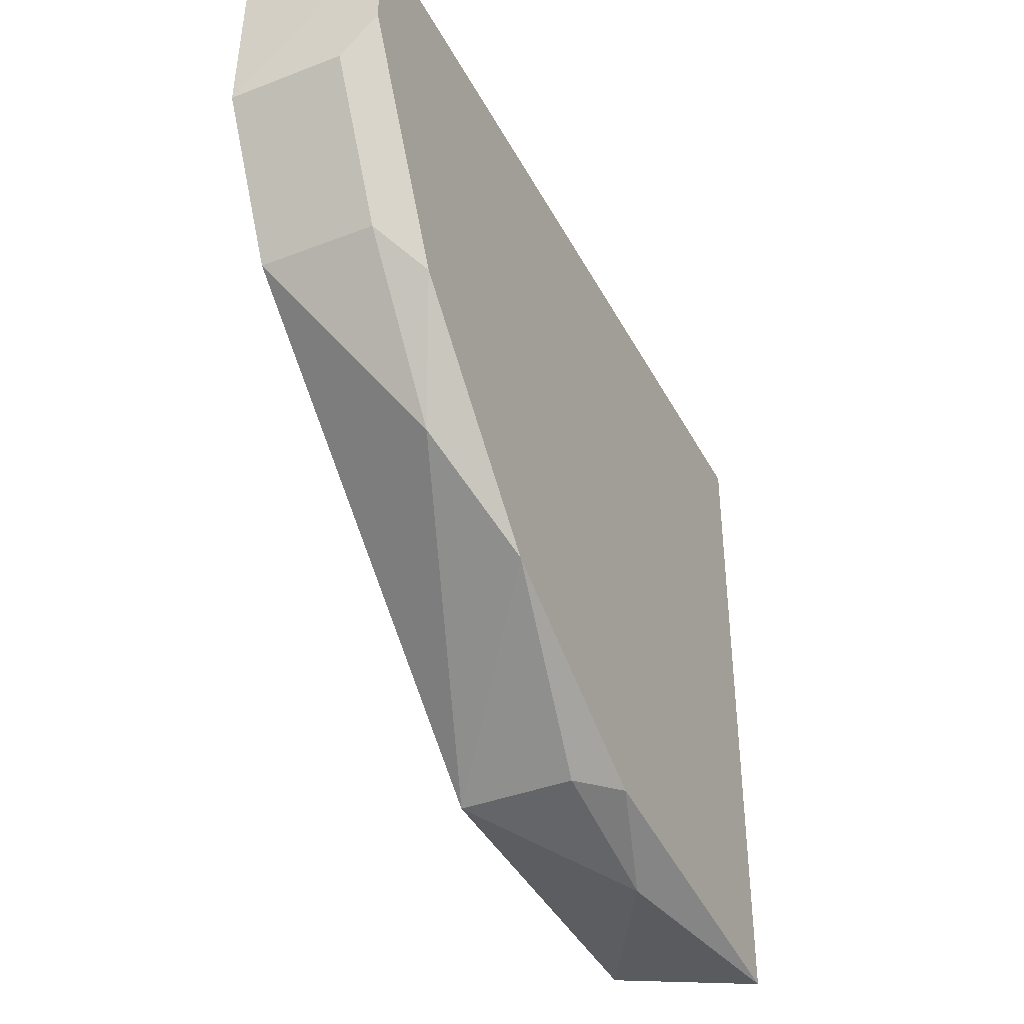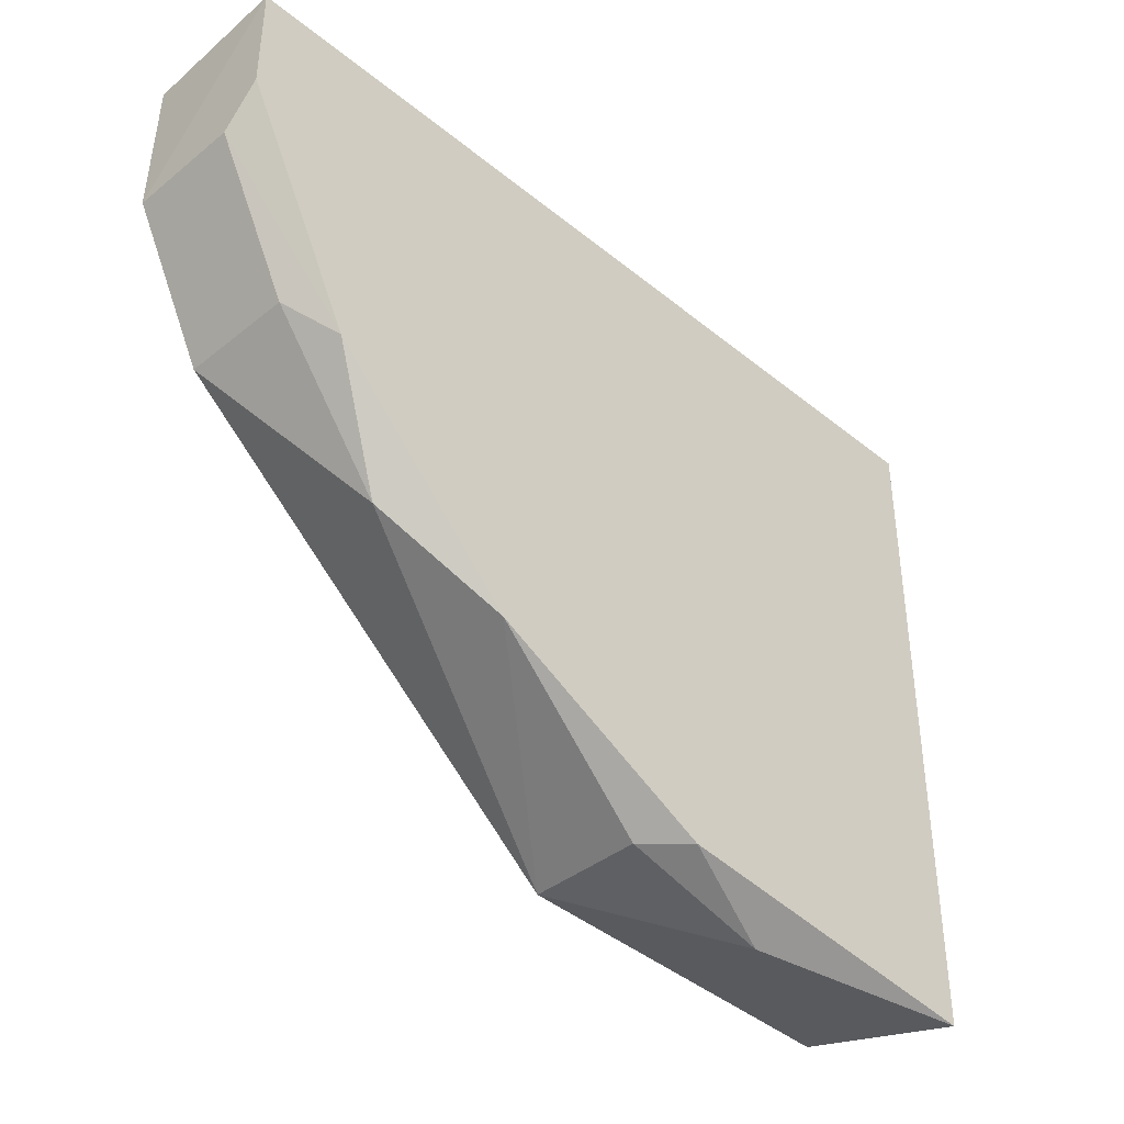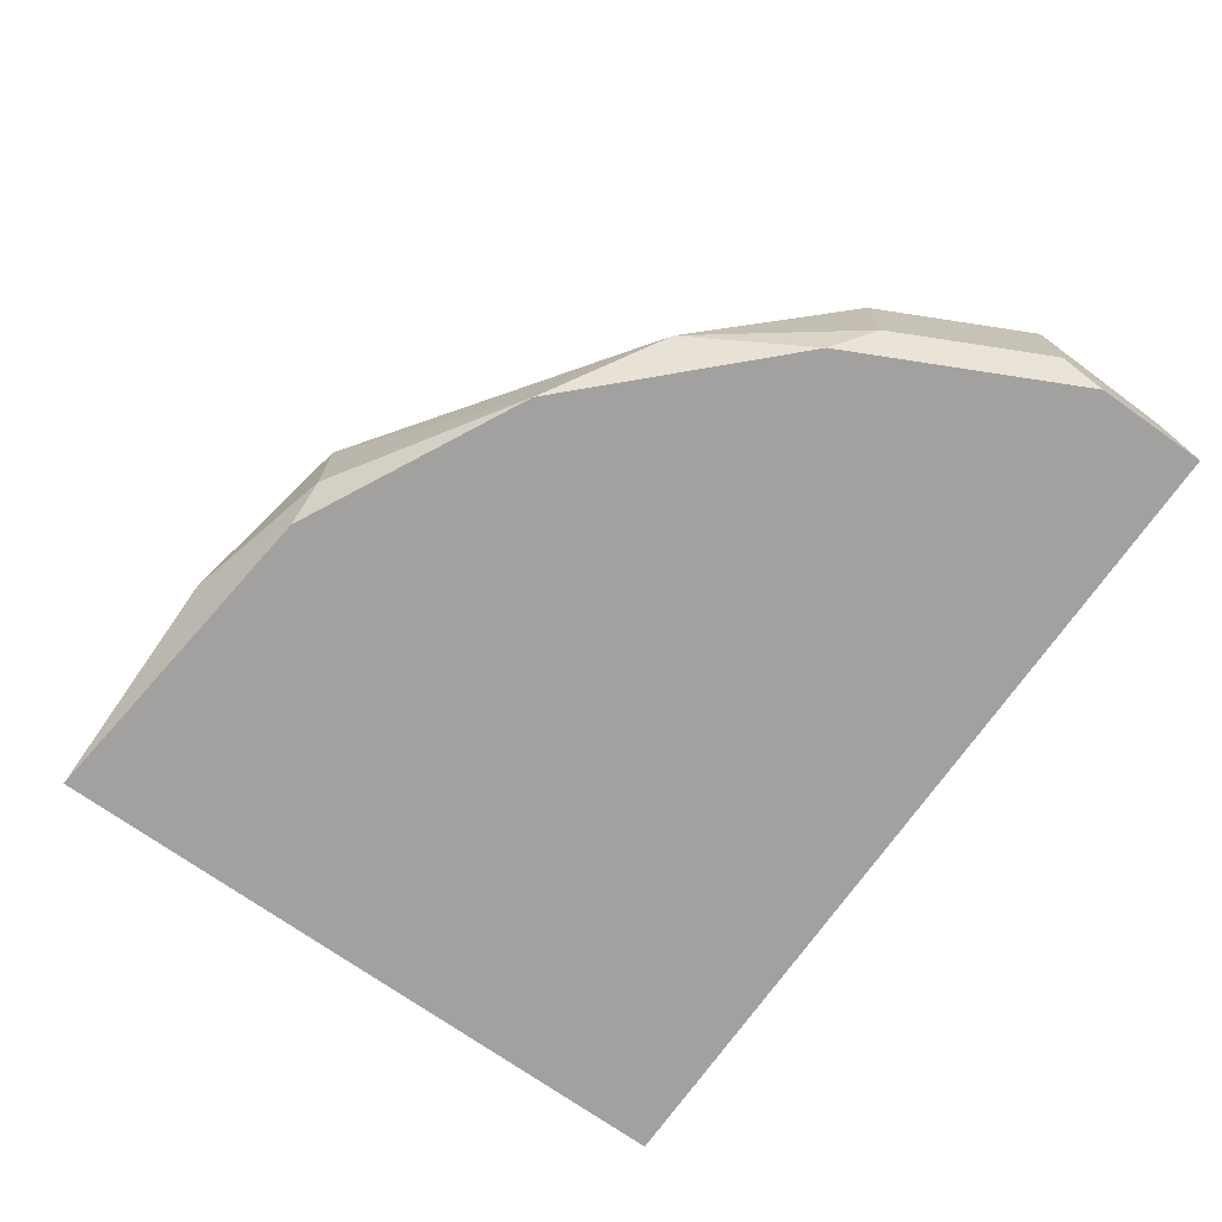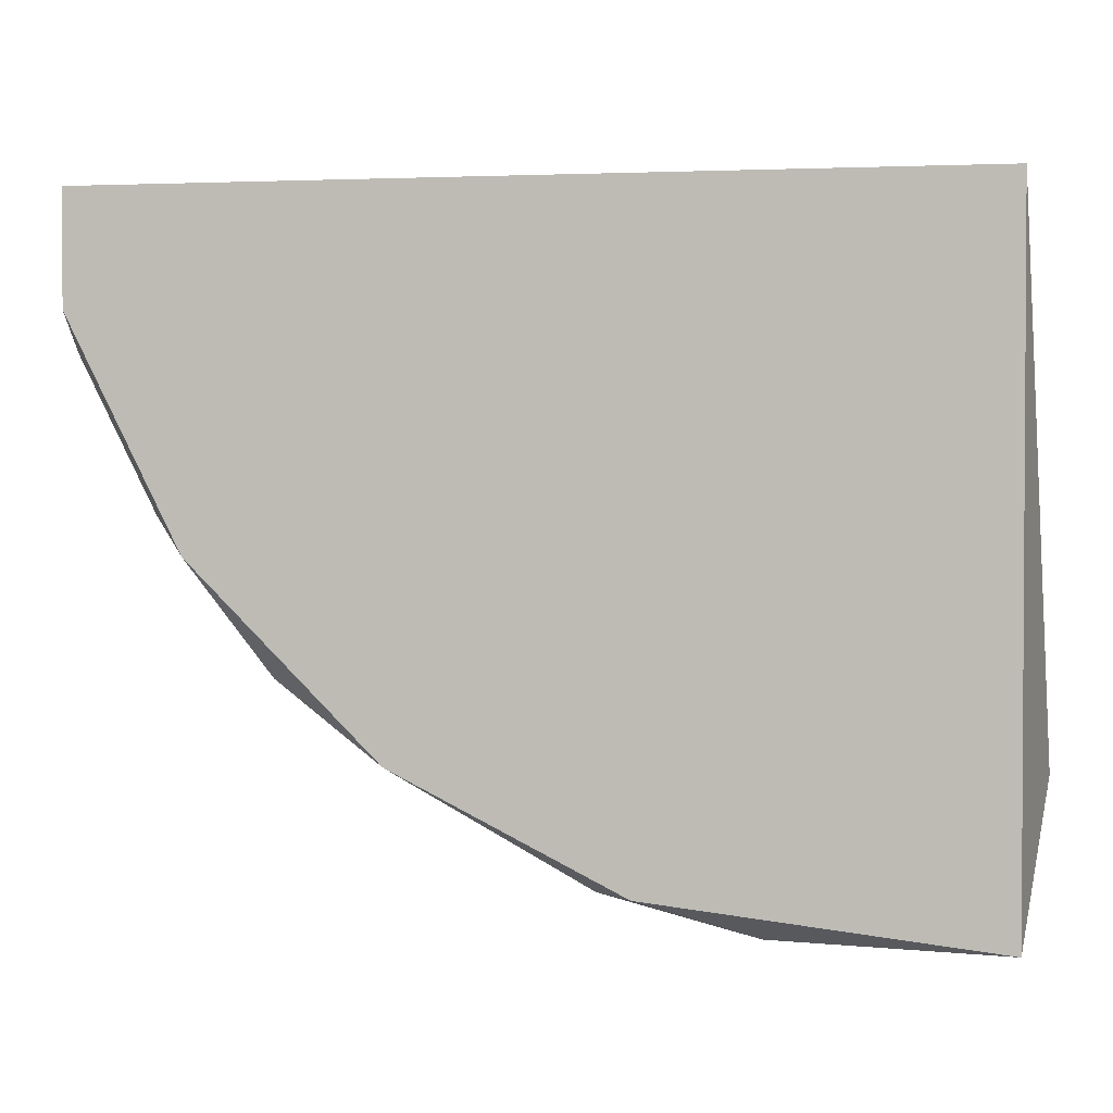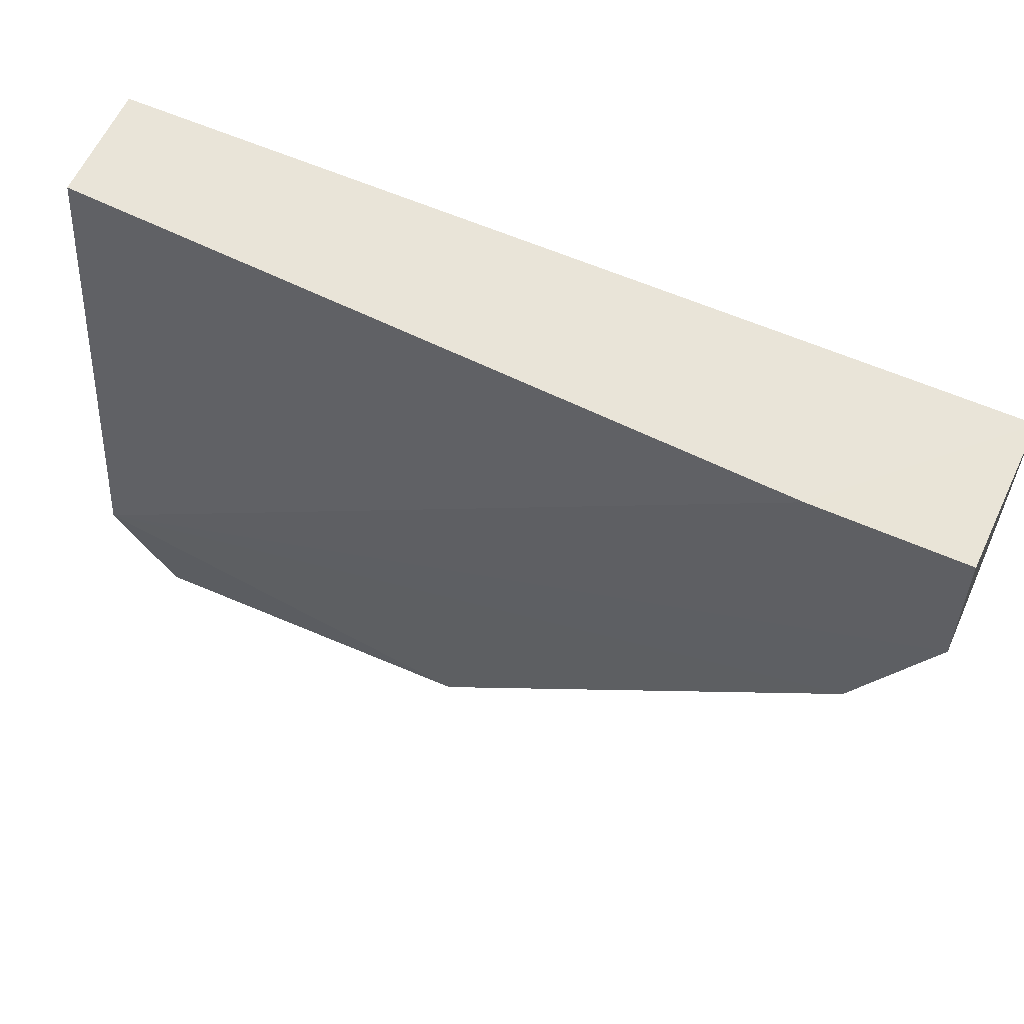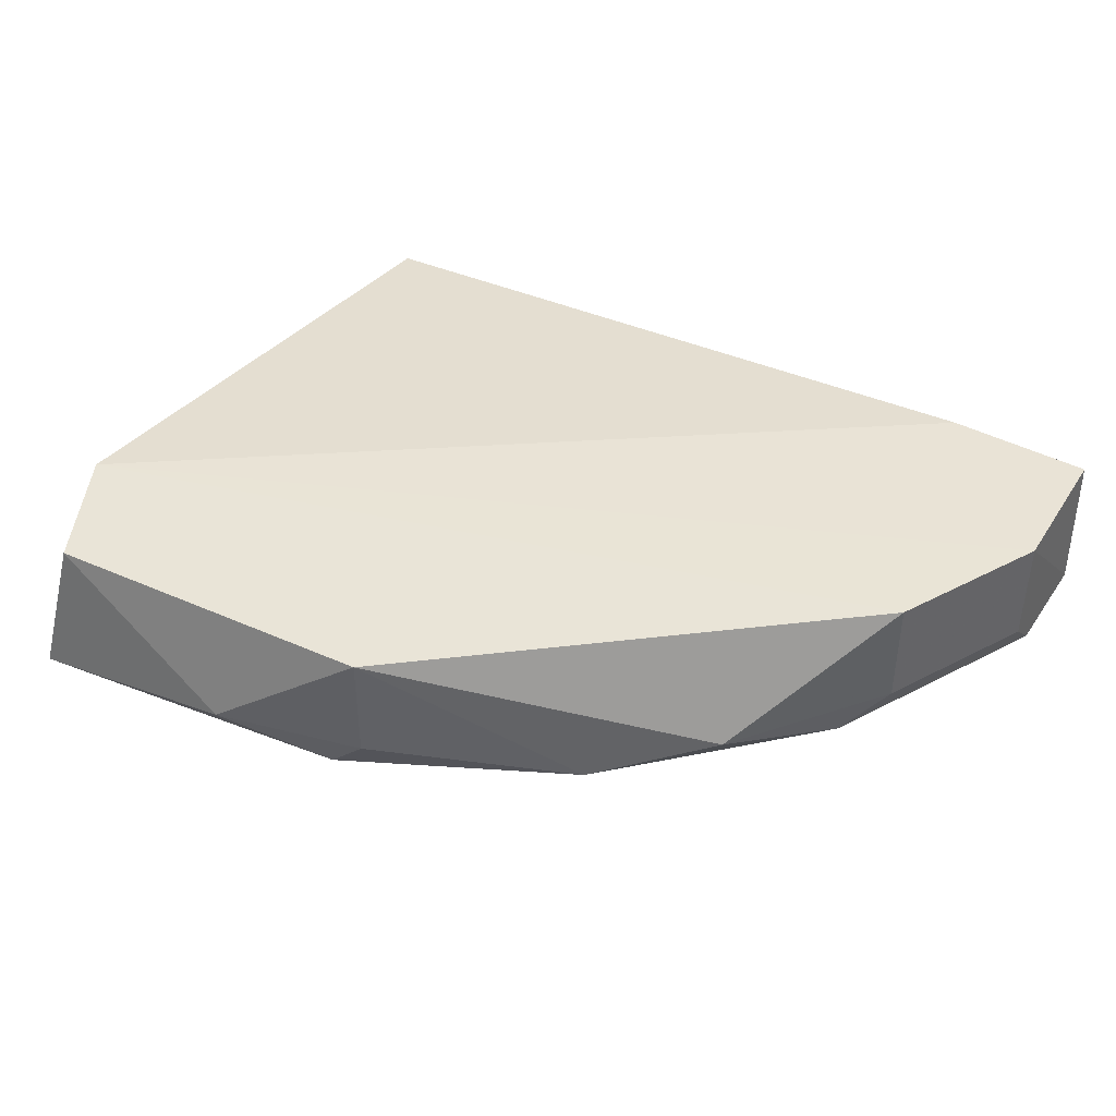
<metadata>
{"format":"obj","ext":"obj","renderer":"f3d","projection":"perspective","resolution":1024,"background":"white","views":[{"elev":-39.6,"azim":-64.5,"up":"+Z"},{"elev":-39.7,"azim":-45.1,"up":"+Z"},{"elev":-72.2,"azim":-125.3,"up":"+Y"},{"elev":2.0,"azim":10.6,"up":"+Z"},{"elev":59.9,"azim":-155.9,"up":"+Z"},{"elev":42.1,"azim":-148.8,"up":"+Y"}]}
</metadata>
<code>
v -0.3467 -0.2182 -0.09327
v -0.1566 -0.2517 -0.2498
v -0.1902 -0.2629 -0.2386
v -0.0895 -0.2629 -0.04852
v -0.08185 -0.2168 -0.2084
v -0.3467 -0.2629 -0.04852
v -0.0895 -0.2294 -0.04852
v -0.2013 -0.2182 -0.2386
v -0.0895 -0.2629 -0.2498
v -0.2908 -0.2517 -0.1827
v -0.302 -0.2182 -0.04852
v -0.09828 -0.2197 -0.2429
v -0.3131 -0.2629 -0.1492
v -0.3243 -0.2182 -0.138
v -0.3458 -0.2183 -0.04922
v -0.3467 -0.2517 -0.09327
v -0.2572 -0.2629 -0.2051
v -0.2013 -0.2517 -0.2386
v -0.3467 -0.2629 -0.08208
v -0.3243 -0.2517 -0.138
f 16 14 20
f 3 4 6
f 6 4 7
f 4 5 7
f 3 2 9
f 4 3 9
f 5 4 9
f 5 1 11
f 6 7 11
f 7 5 11
f 2 8 12
f 8 5 12
f 5 9 12
f 9 2 12
f 3 6 13
f 1 5 14
f 5 8 14
f 8 10 14
f 1 6 15
f 11 1 15
f 6 11 15
f 6 1 16
f 1 14 16
f 10 8 17
f 3 13 17
f 13 10 17
f 2 3 18
f 8 2 18
f 3 17 18
f 17 8 18
f 13 6 19
f 6 16 19
f 16 13 19
f 10 13 20
f 14 10 20
f 13 16 20

</code>
